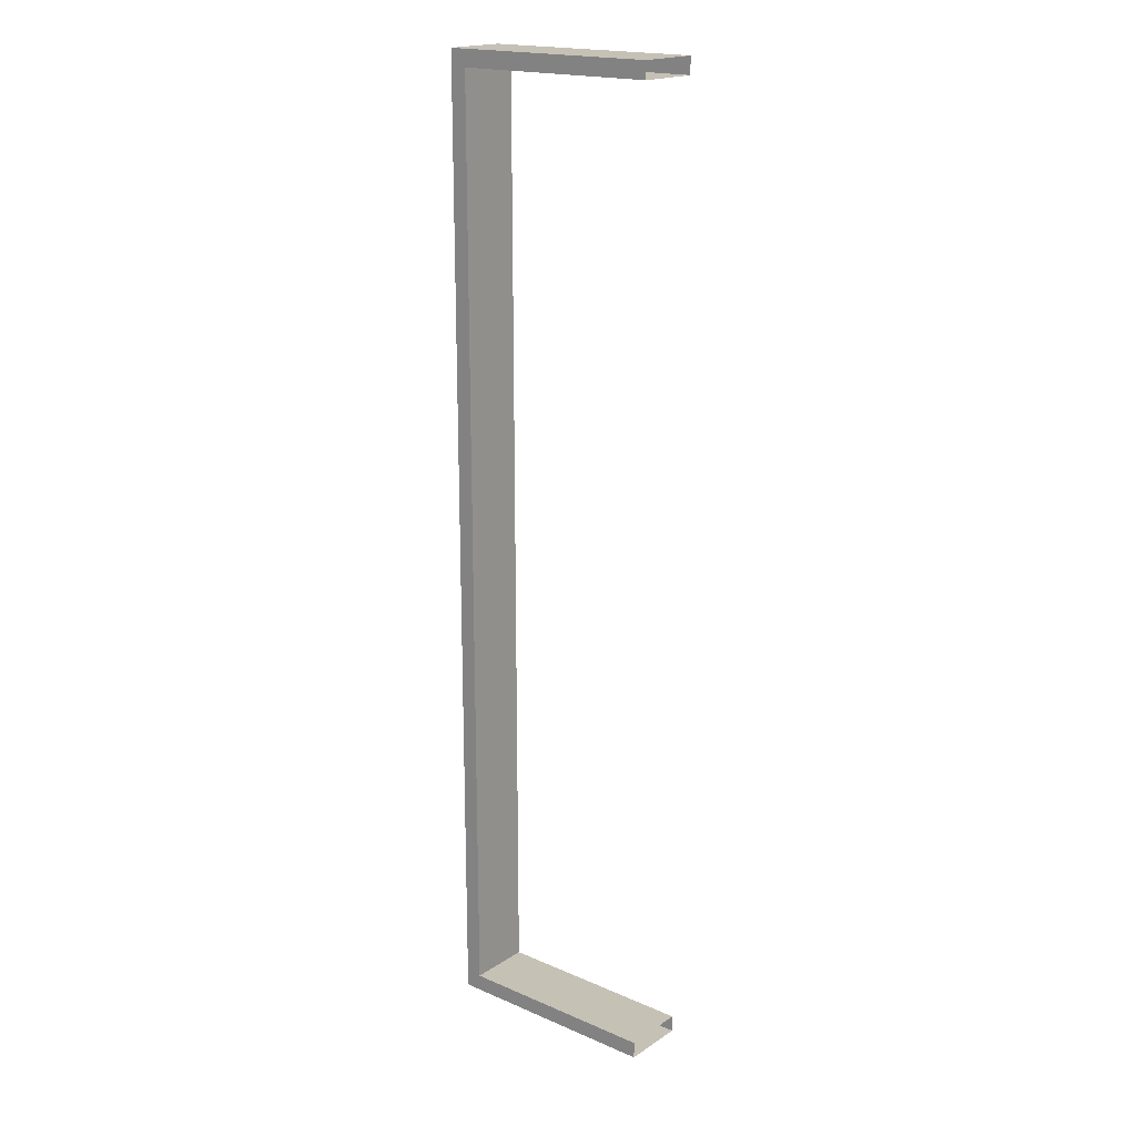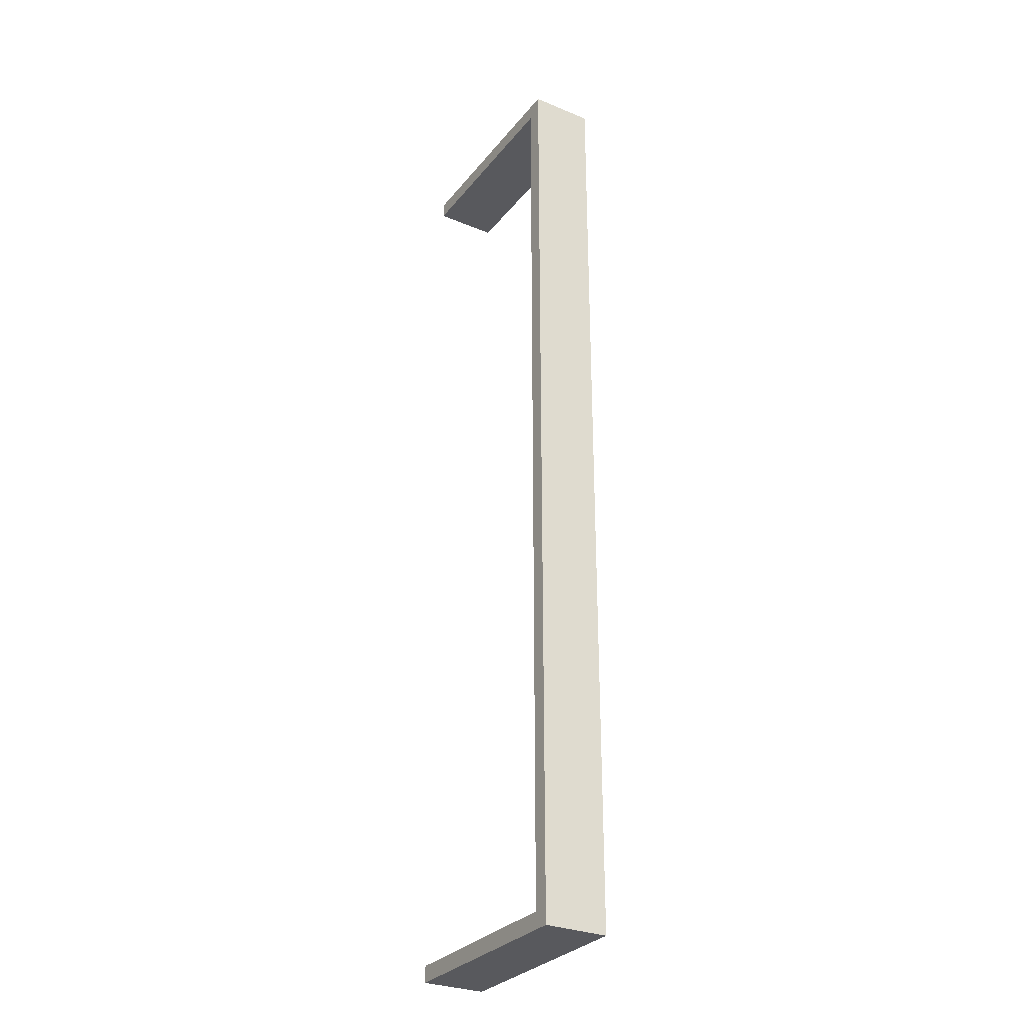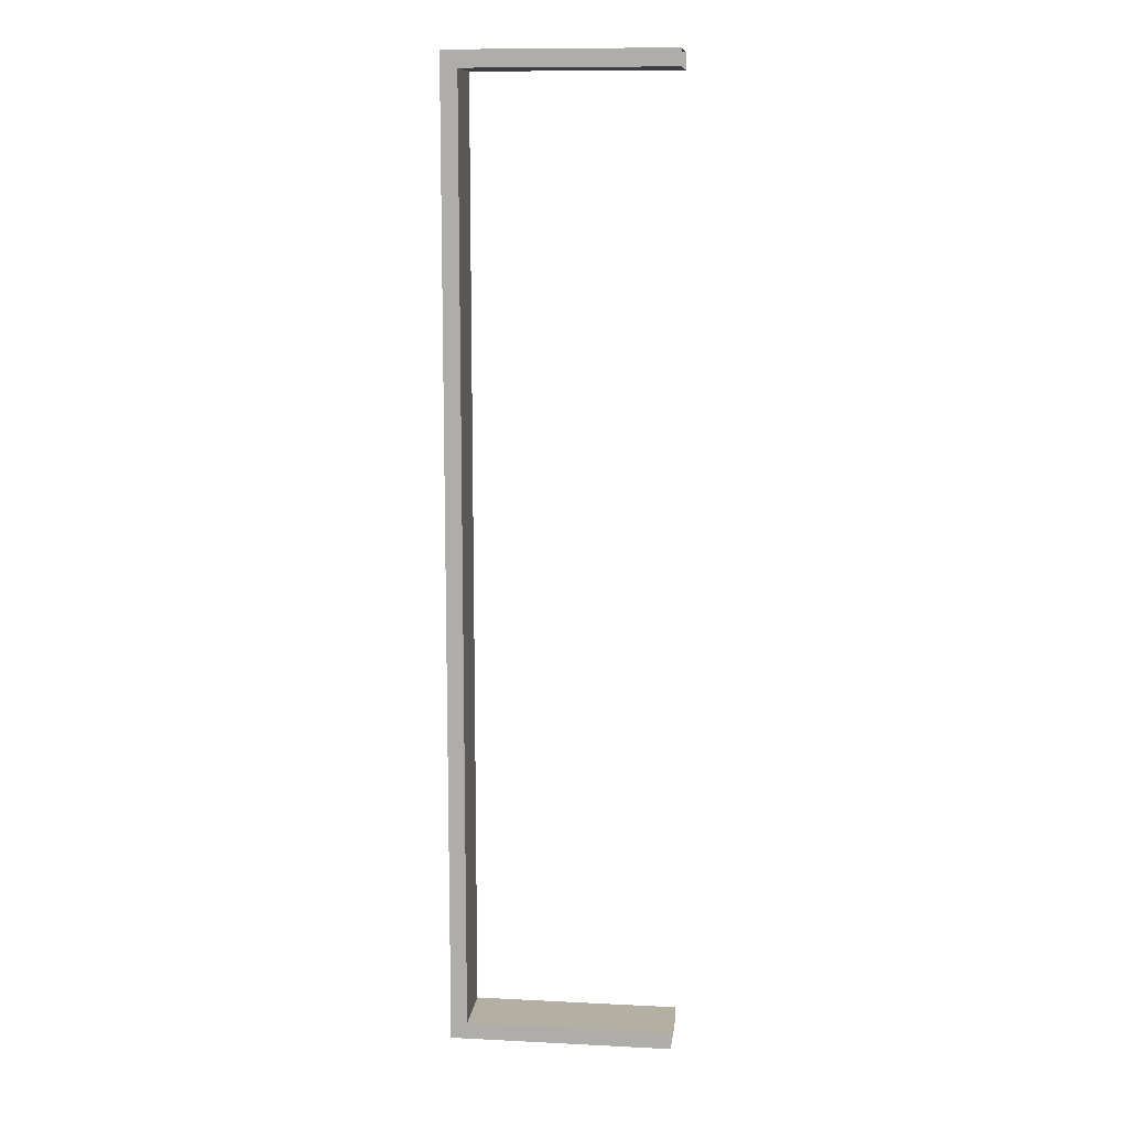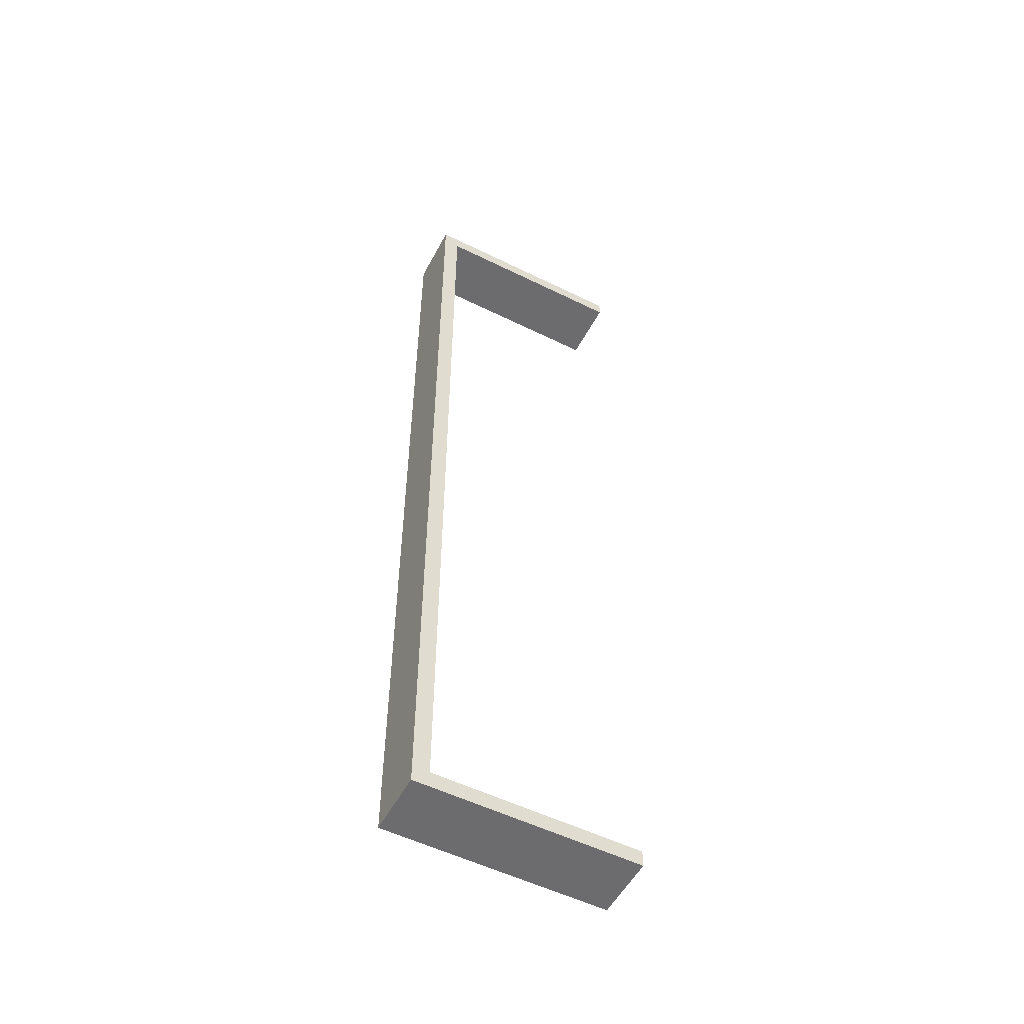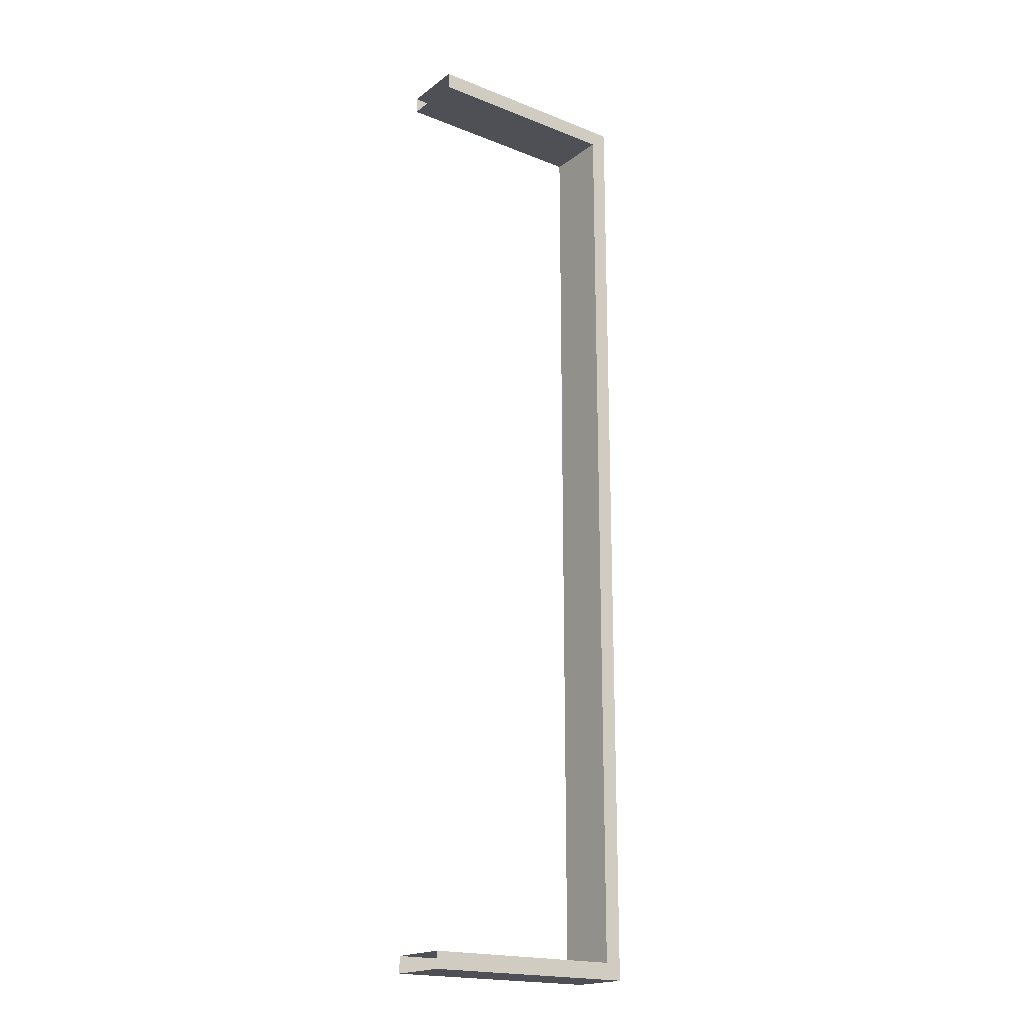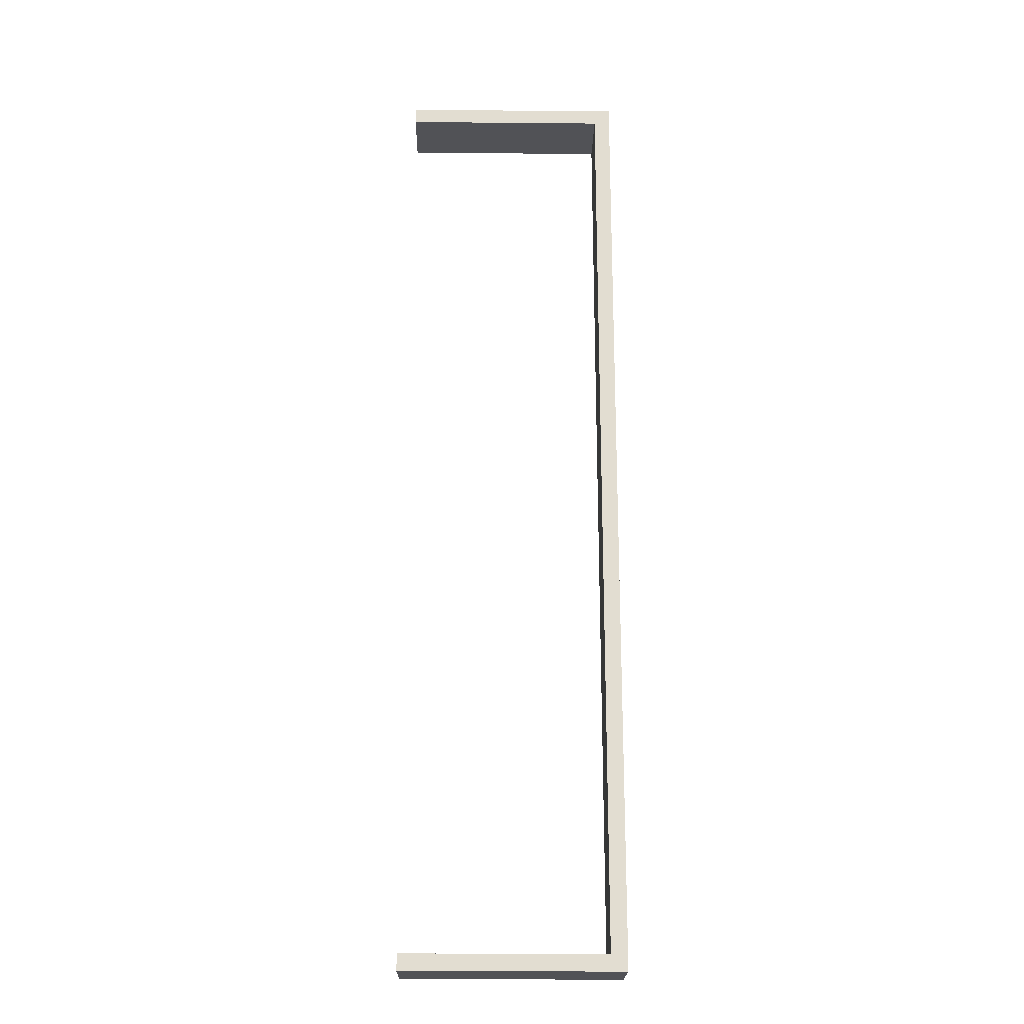
<metadata>
{"format":"obj","ext":"obj","renderer":"f3d","projection":"perspective","resolution":1024,"background":"white","views":[{"elev":18.8,"azim":-140.8,"up":"+Y"},{"elev":-29.8,"azim":58.9,"up":"+Y"},{"elev":11.1,"azim":-173.1,"up":"+Y"},{"elev":-53.8,"azim":152.3,"up":"+Y"},{"elev":-19.3,"azim":-36.5,"up":"+Y"},{"elev":-21.3,"azim":-0.9,"up":"+Y"}]}
</metadata>
<code>
v -11.63 7.398 1.94
v -18.22 7.398 1.94
v -11.63 392.6 1.94
v -18.22 392.6 1.94
v -11.63 392.6 -23.48
v -18.22 392.6 -23.48
v -11.63 7.398 -23.48
v -18.22 7.398 -23.48
v -18.22 386 1.94
v -18.22 392.6 1.94
v -18.22 386 -23.48
v -18.22 392.6 -23.48
v -18.22 7.398 1.94
v -18.22 13.99 1.94
v -18.22 7.398 -23.48
v -18.22 13.99 -23.48
v -100 386 1.94
v -100 392.6 1.94
v -100 392.6 -23.48
v -100 386 -23.48
v -100 7.398 1.94
v -100 13.99 1.94
v -100 13.99 -23.48
v -100 7.398 -23.48
f 1 3 4 2
f 3 5 6 4
f 7 1 2 8
f 2 4 6 8
f 7 5 3 1
f 9 10 18 17
f 10 12 19 18
f 11 9 17 20
f 13 14 22 21
f 14 16 23 22
f 15 13 21 24
f 12 11 20 19
f 24 23 16 15
f 6 5 7 8

</code>
